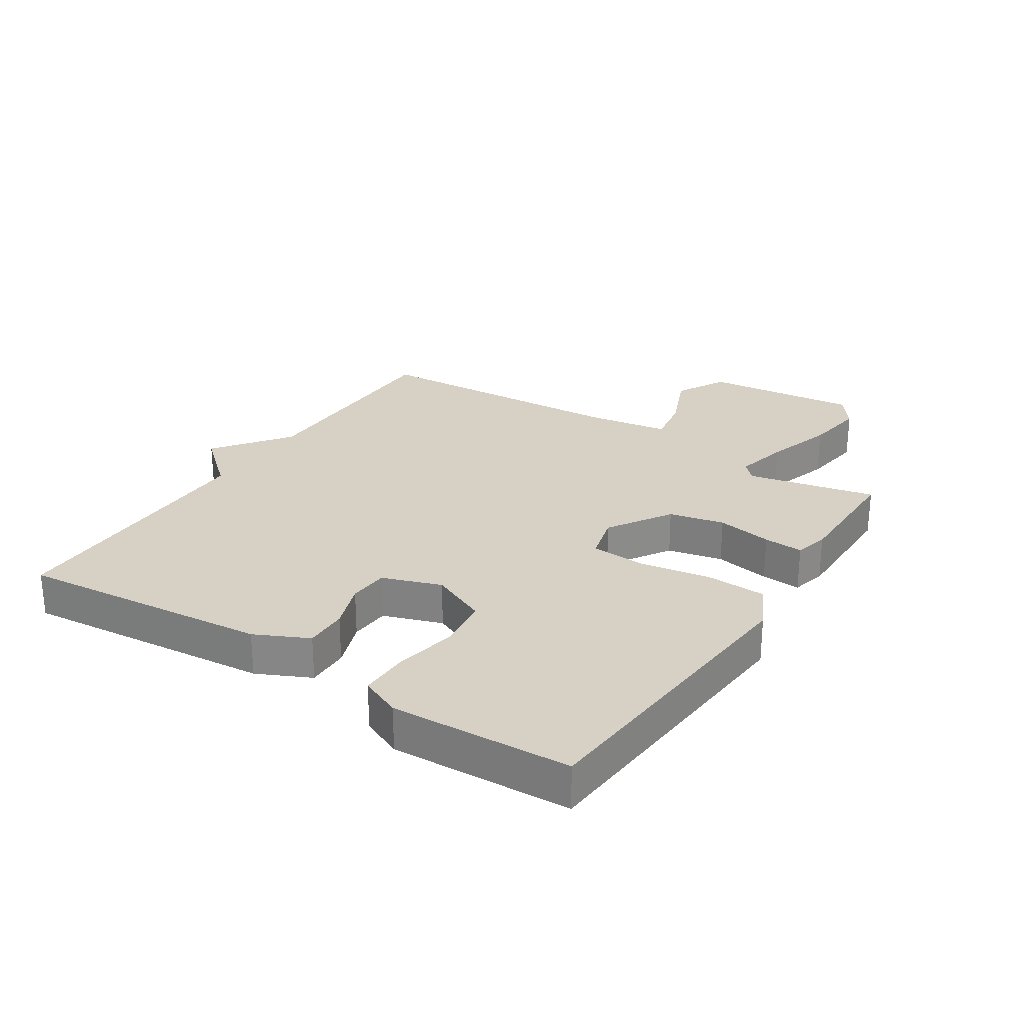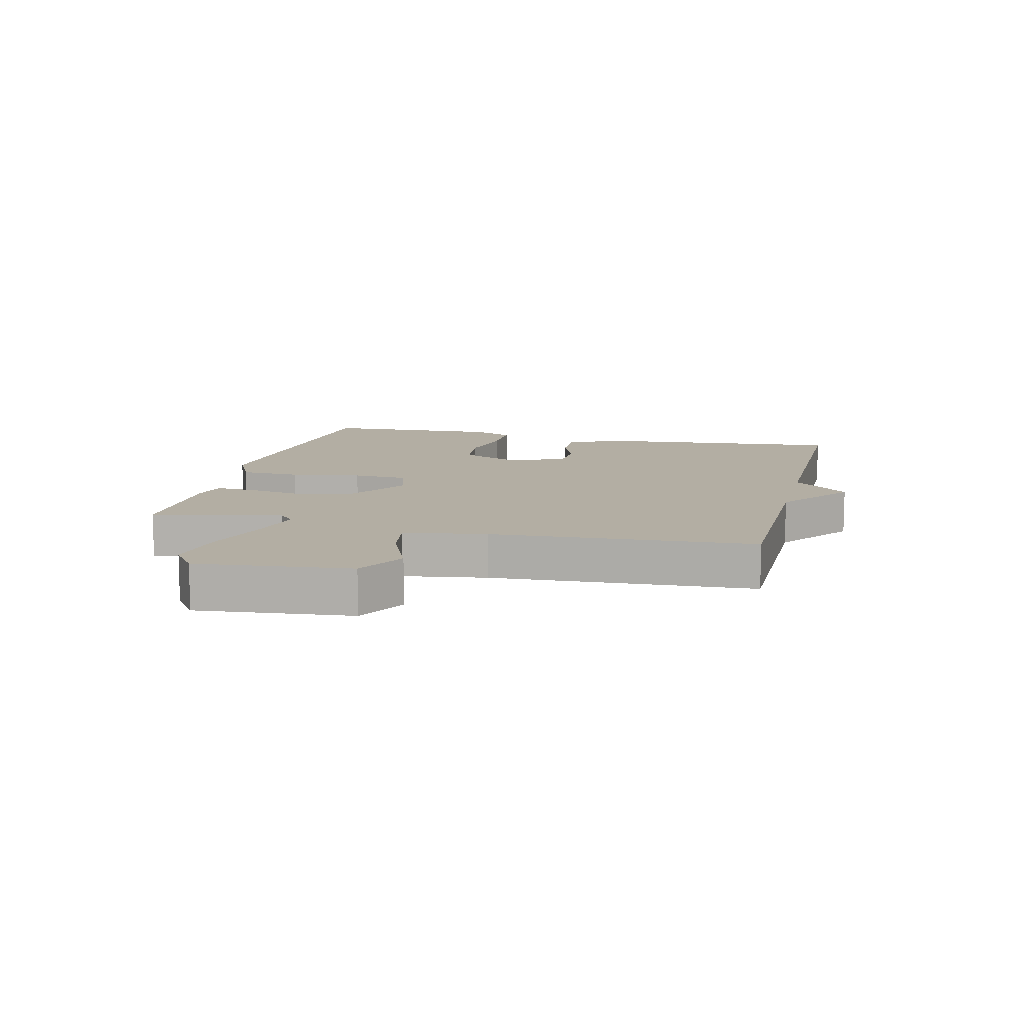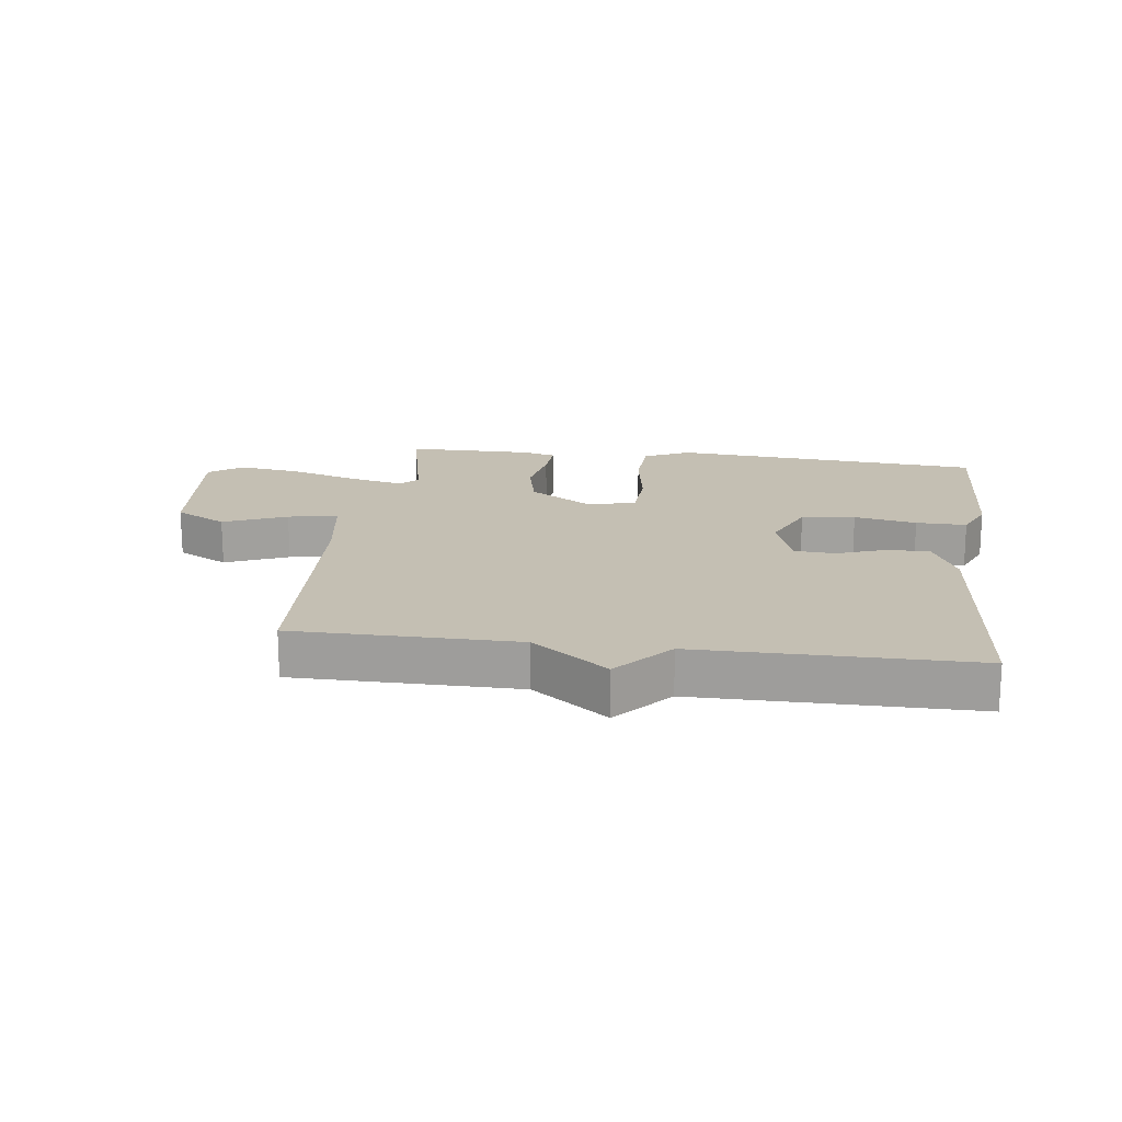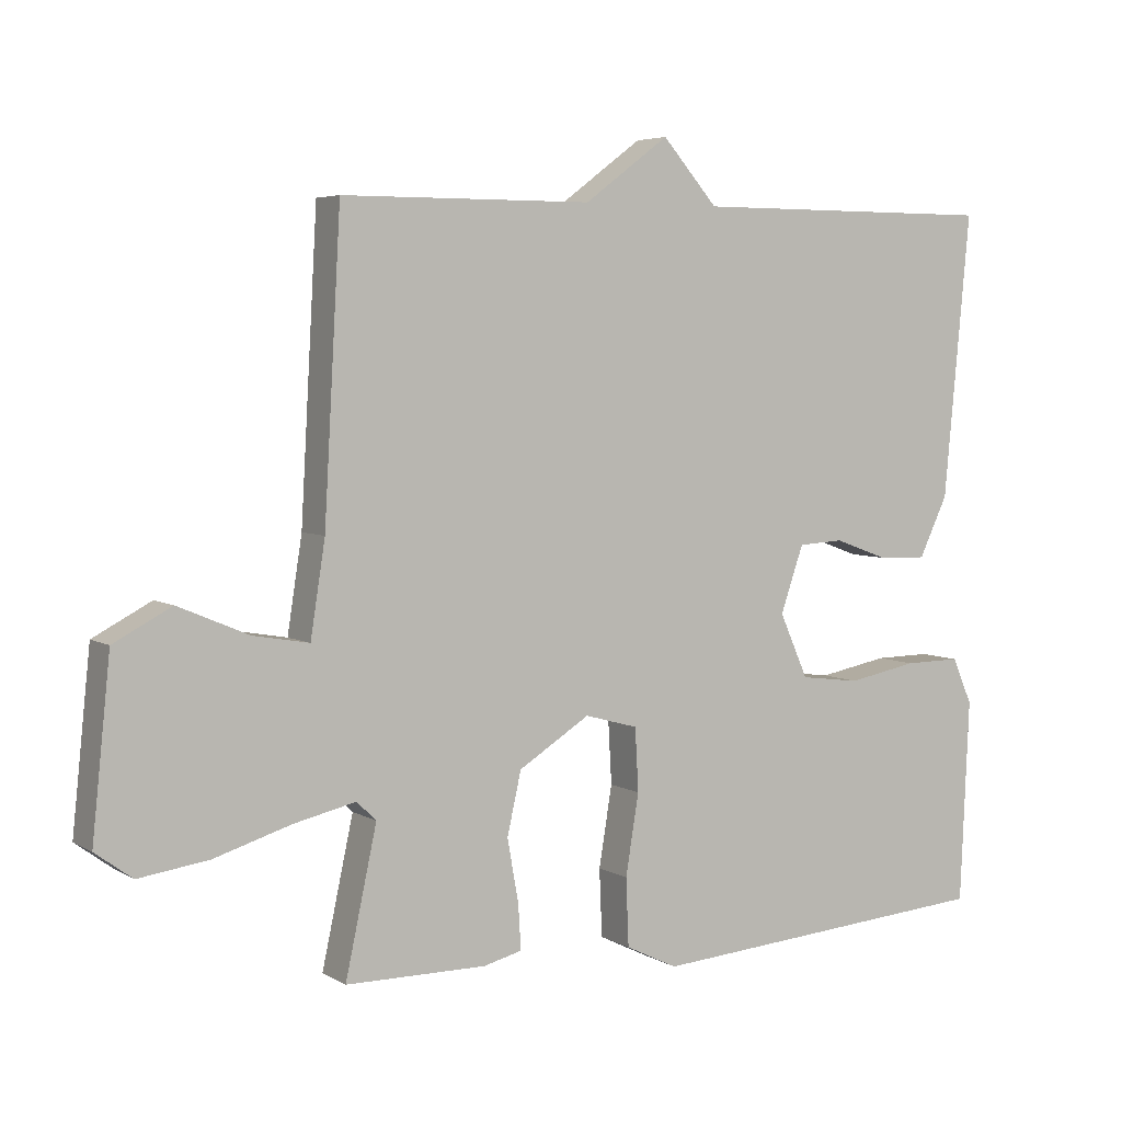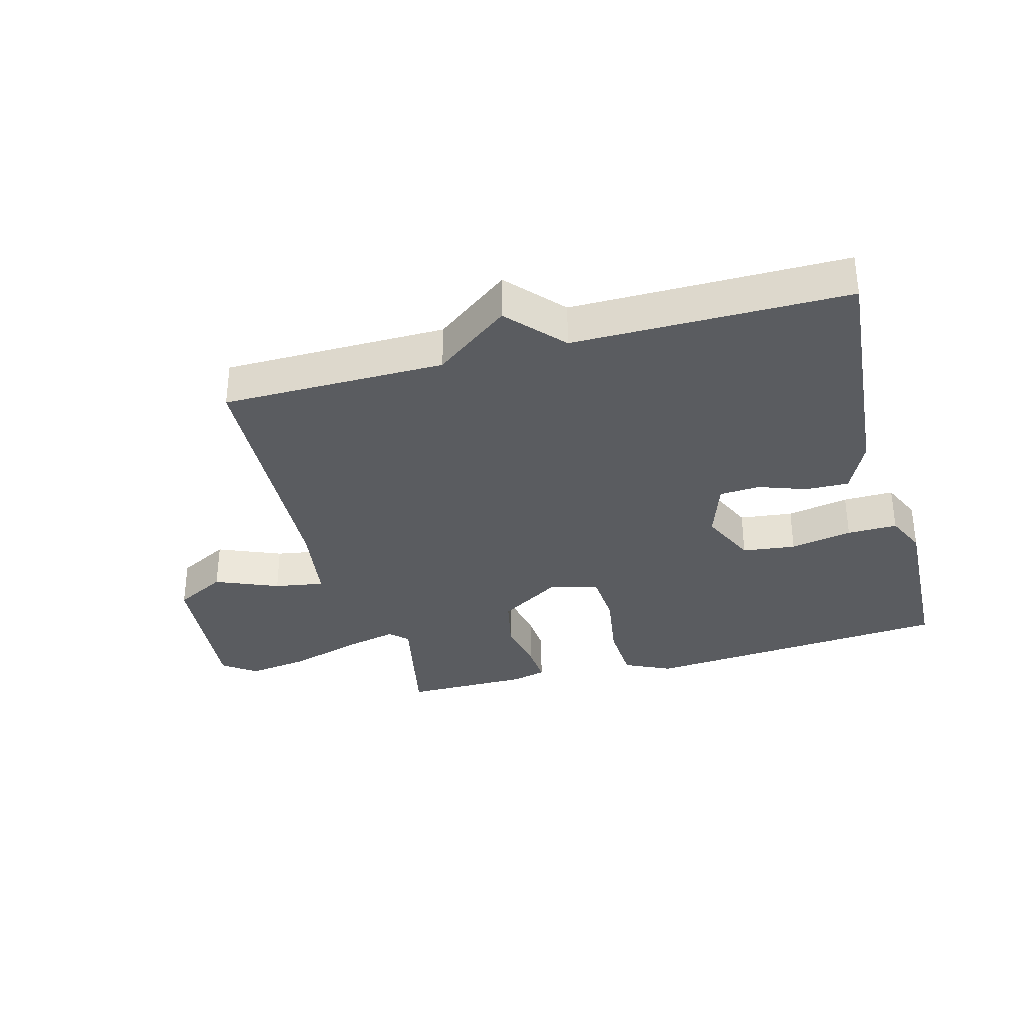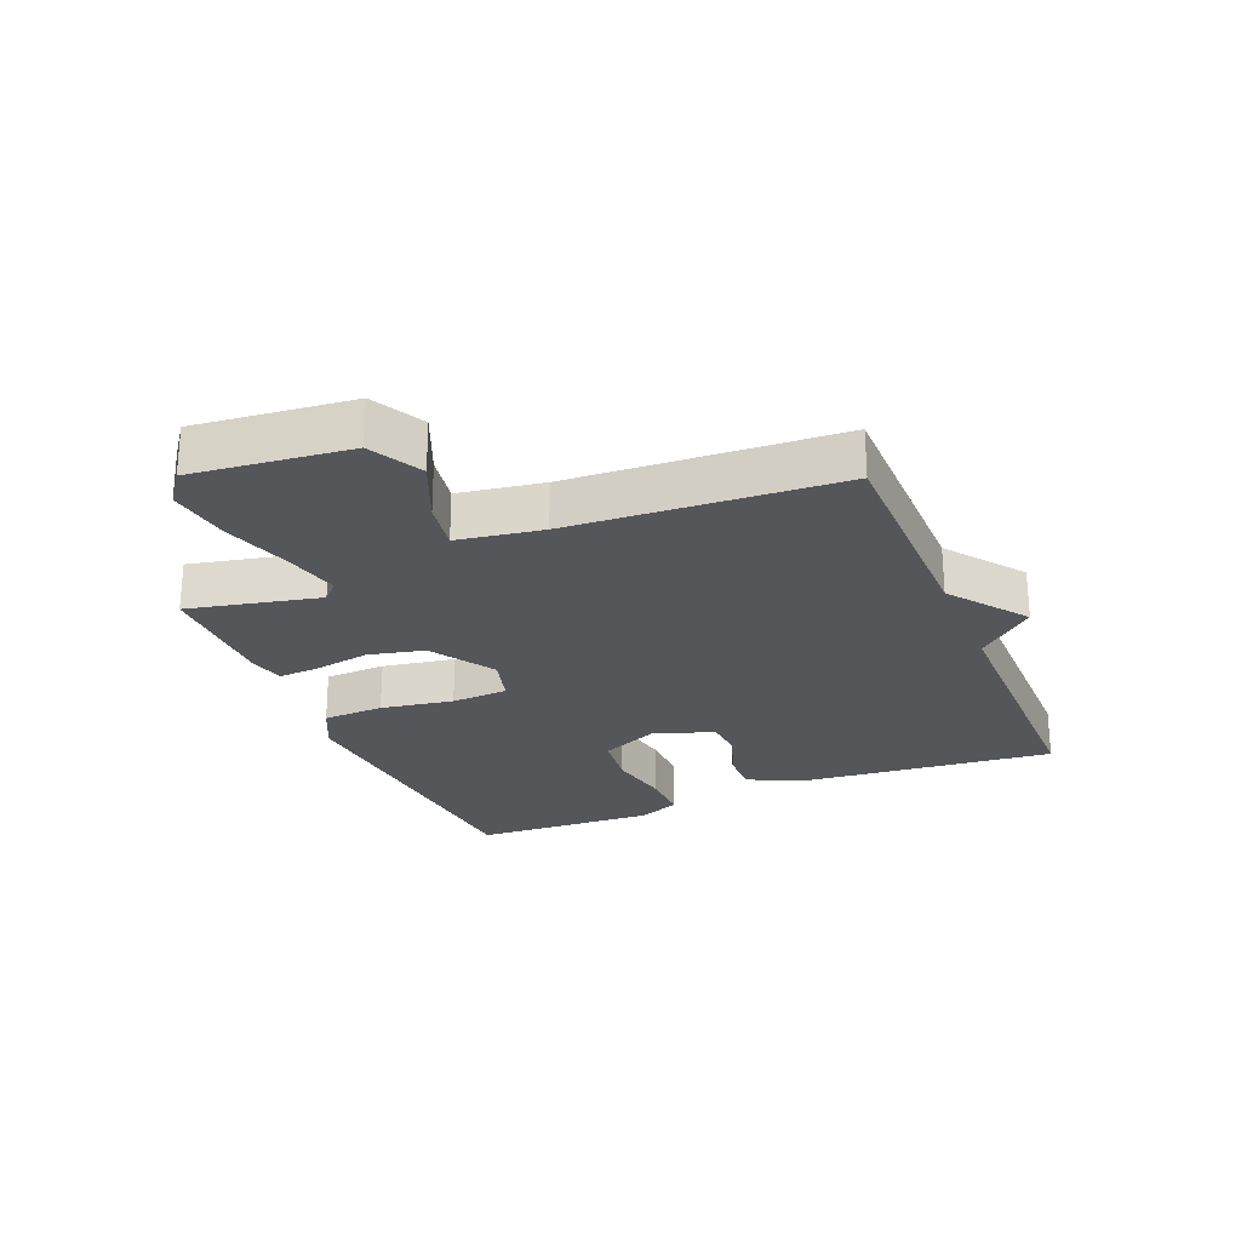
<metadata>
{"format":"obj","ext":"obj","renderer":"f3d","projection":"perspective","resolution":1024,"background":"white","views":[{"elev":26.6,"azim":123.0,"up":"+Y"},{"elev":10.9,"azim":-76.3,"up":"+Y"},{"elev":17.9,"azim":7.5,"up":"+Y"},{"elev":4.9,"azim":-30.3,"up":"+Z"},{"elev":-33.6,"azim":15.5,"up":"+Y"},{"elev":-25.1,"azim":-67.5,"up":"+Y"}]}
</metadata>
<code>
v 0.5 0.07 0.5
v 0.462 0.07 0.095
v 0.421 0.07 0.009
v 0.351 0.07 0.011
v 0.274 0.07 0.039
v 0.209 0.07 0.035
v 0.176 0.07 -0.06
v 0.217 0.07 -0.152
v 0.303 0.07 -0.163
v 0.403 0.07 -0.144
v 0.484 0.07 -0.143
v 0.513 0.07 -0.209
v 0.5 0.07 -0.5
v -0.001 0.07 -0.539
v -0.075 0.07 -0.503
v -0.079 0.07 -0.406
v -0.06 0.07 -0.291
v -0.065 0.07 -0.201
v -0.141 0.07 -0.18
v -0.243 0.07 -0.244
v -0.263 0.07 -0.333
v -0.247 0.07 -0.423
v -0.243 0.07 -0.487
v -0.298 0.07 -0.501
v -0.5 0.07 -0.5
v -0.455 0.07 -0.292
v -0.483 0.07 -0.265
v -0.571 0.07 -0.285
v -0.682 0.07 -0.319
v -0.782 0.07 -0.333
v -0.835 0.07 -0.294
v -0.809 0.07 -0.045
v -0.726 0.07 -0.001
v -0.625 0.07 -0.044
v -0.545 0.07 -0.058
v -0.524 0.07 0.076
v -0.5 0.07 0.5
v -0.141 0.07 0.501
v -0.02 0.07 0.591
v 0.059 0.07 0.501
v 0.5 0 0.5
v 0.462 0 0.095
v 0.421 0 0.009
v 0.351 0 0.011
v 0.274 0 0.039
v 0.209 0 0.035
v 0.176 0 -0.06
v 0.217 0 -0.152
v 0.303 0 -0.163
v 0.403 0 -0.144
v 0.484 0 -0.143
v 0.513 0 -0.209
v 0.5 0 -0.5
v -0.001 0 -0.539
v -0.075 0 -0.503
v -0.079 0 -0.406
v -0.06 0 -0.291
v -0.065 0 -0.201
v -0.141 0 -0.18
v -0.243 0 -0.244
v -0.263 0 -0.333
v -0.247 0 -0.423
v -0.243 0 -0.487
v -0.298 0 -0.501
v -0.5 0 -0.5
v -0.455 0 -0.292
v -0.483 0 -0.265
v -0.571 0 -0.285
v -0.682 0 -0.319
v -0.782 0 -0.333
v -0.835 0 -0.294
v -0.809 0 -0.045
v -0.726 0 -0.001
v -0.625 0 -0.044
v -0.545 0 -0.058
v -0.524 0 0.076
v -0.5 0 0.5
v -0.141 0 0.501
v -0.02 0 0.591
v 0.059 0 0.501
f 38 39 40
f 40 1 2
f 38 40 2
f 37 38 2
f 36 37 2
f 35 36 2
f 32 33 34
f 31 32 34
f 30 31 34
f 29 30 34
f 28 29 34
f 27 28 34 35
f 26 27 35
f 24 25 26
f 23 24 26
f 22 23 26
f 21 22 26
f 20 21 26 35
f 19 20 35
f 18 19 35
f 15 16 17
f 14 15 17
f 13 14 17
f 12 13 17
f 11 12 17
f 10 11 17
f 9 10 17
f 8 9 17 18
f 7 8 18 35
f 2 3 4 5
f 2 5 6
f 35 2 6
f 6 7 35
f 80 79 78
f 42 41 80
f 42 80 78
f 42 78 77
f 42 77 76
f 42 76 75
f 74 73 72
f 74 72 71
f 74 71 70
f 74 70 69
f 74 69 68
f 75 74 68 67
f 75 67 66
f 66 65 64
f 66 64 63
f 66 63 62
f 66 62 61
f 75 66 61 60
f 75 60 59
f 75 59 58
f 57 56 55
f 57 55 54
f 57 54 53
f 57 53 52
f 57 52 51
f 57 51 50
f 57 50 49
f 58 57 49 48
f 75 58 48 47
f 45 44 43 42
f 46 45 42
f 46 42 75
f 75 47 46
f 1 41 42 2
f 2 42 43 3
f 3 43 44 4
f 4 44 45 5
f 5 45 46 6
f 6 46 47 7
f 7 47 48 8
f 8 48 49 9
f 9 49 50 10
f 10 50 51 11
f 11 51 52 12
f 12 52 53 13
f 13 53 54 14
f 14 54 55 15
f 15 55 56 16
f 16 56 57 17
f 17 57 58 18
f 18 58 59 19
f 19 59 60 20
f 20 60 61 21
f 21 61 62 22
f 22 62 63 23
f 23 63 64 24
f 24 64 65 25
f 25 65 66 26
f 26 66 67 27
f 27 67 68 28
f 28 68 69 29
f 29 69 70 30
f 30 70 71 31
f 31 71 72 32
f 32 72 73 33
f 33 73 74 34
f 34 74 75 35
f 35 75 76 36
f 36 76 77 37
f 37 77 78 38
f 38 78 79 39
f 39 79 80 40
f 40 80 41 1

</code>
